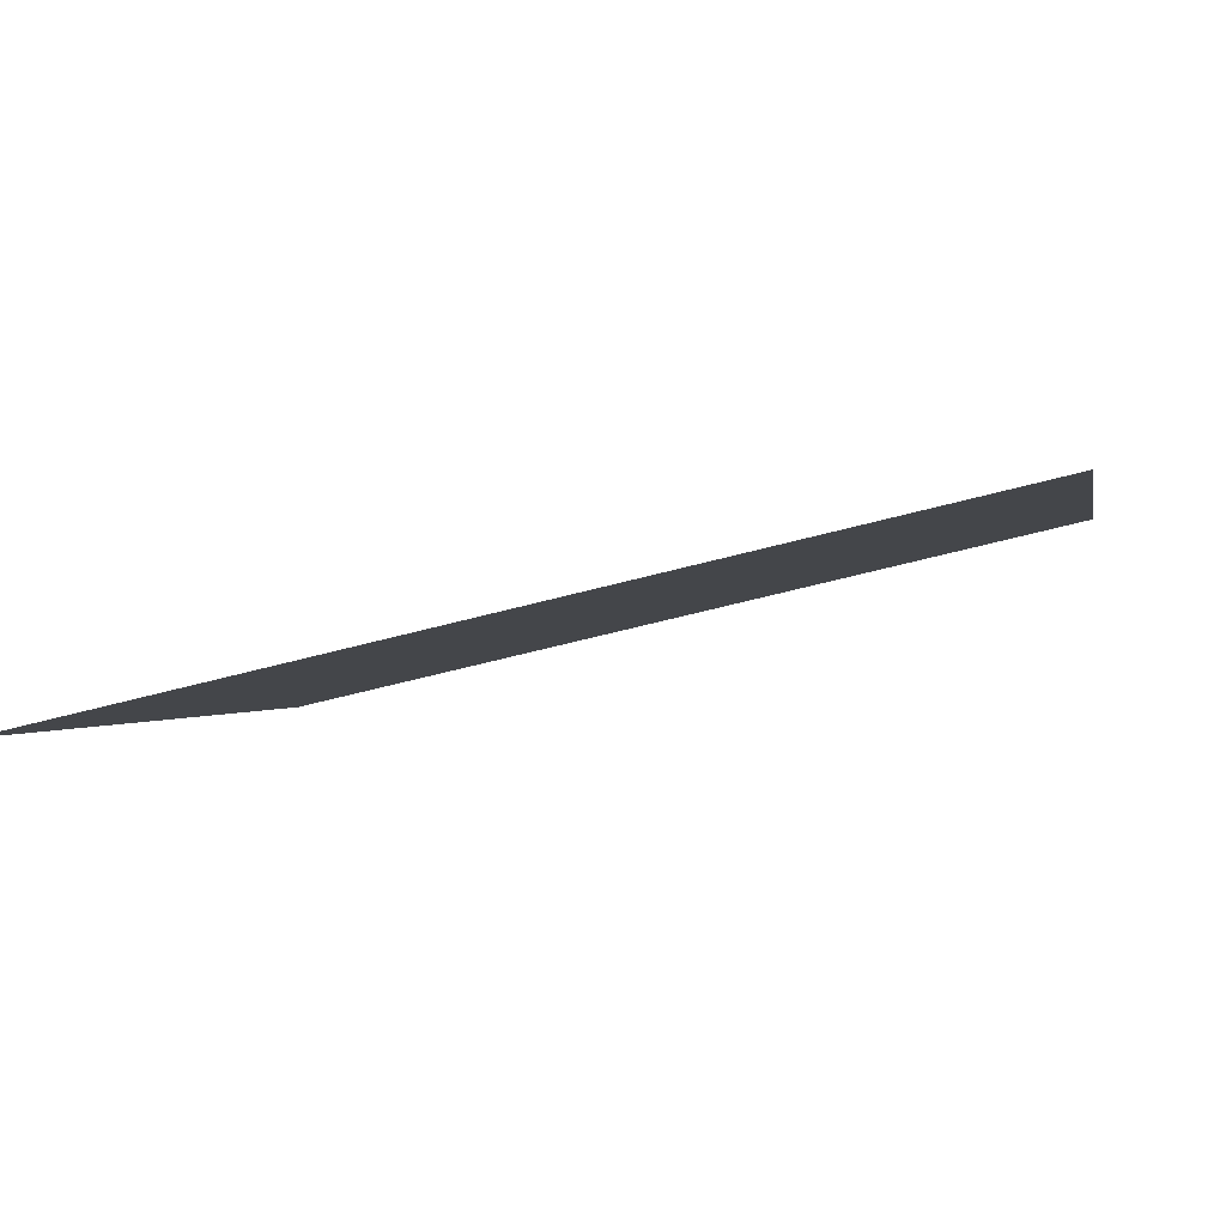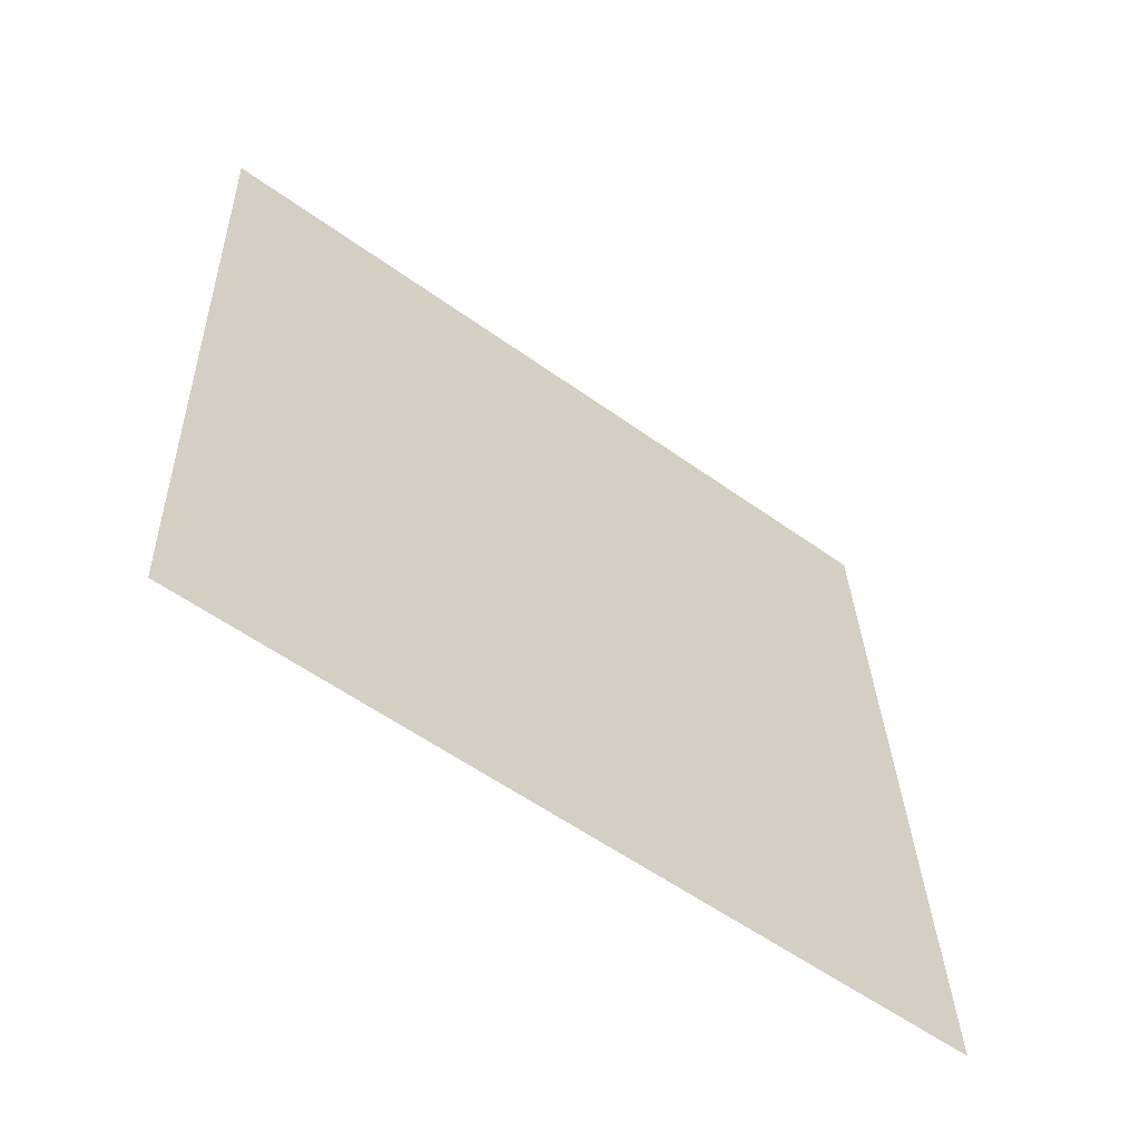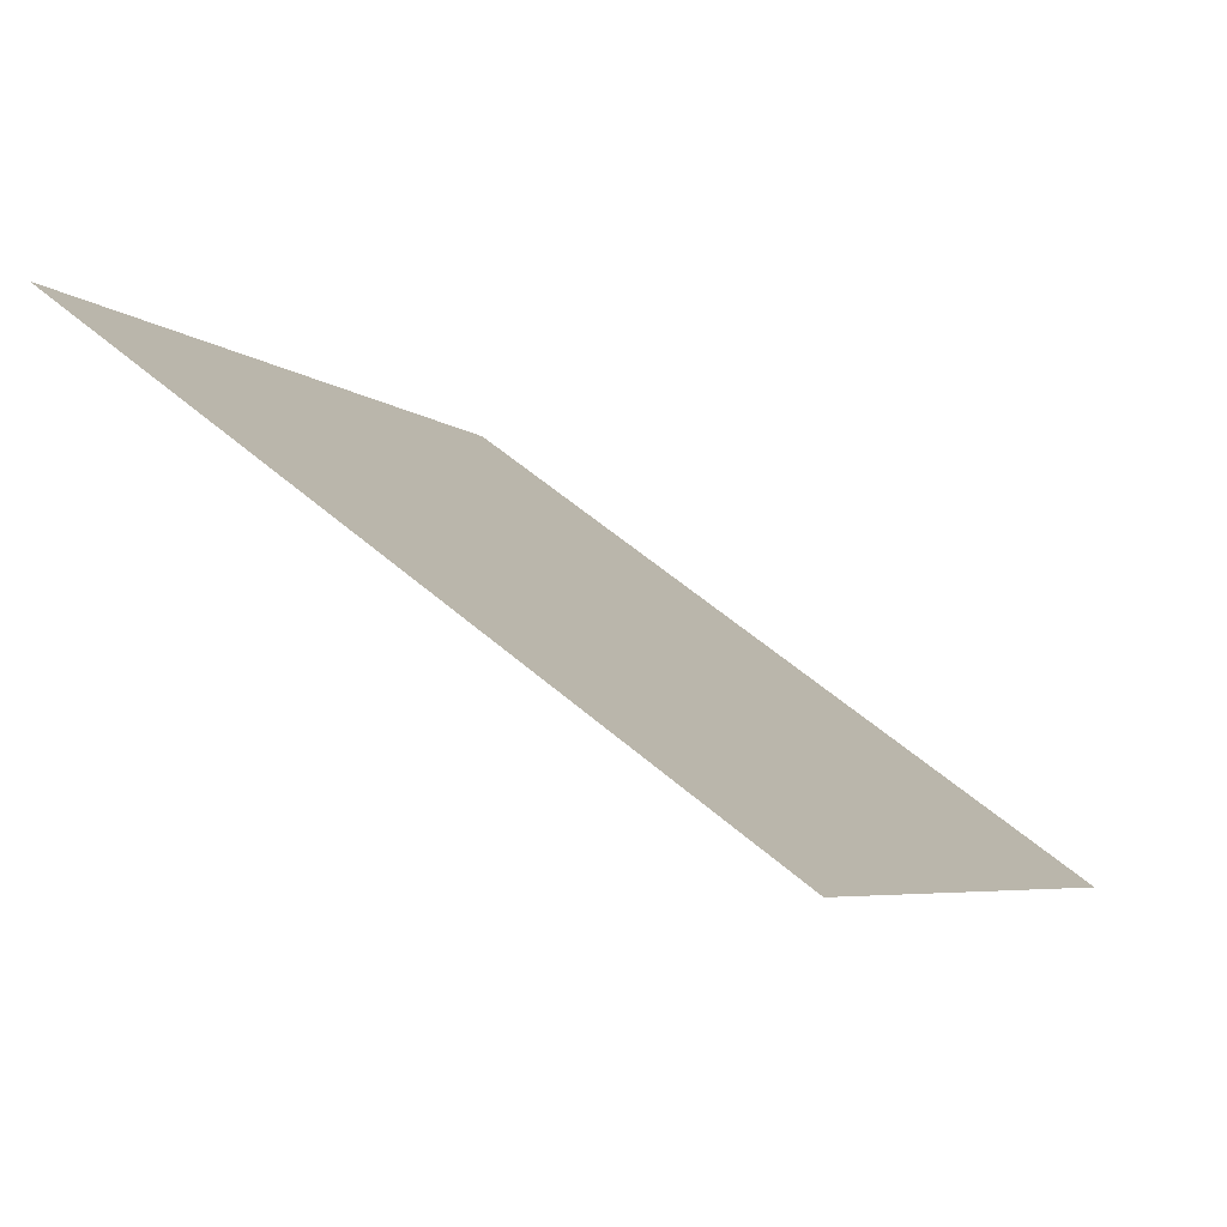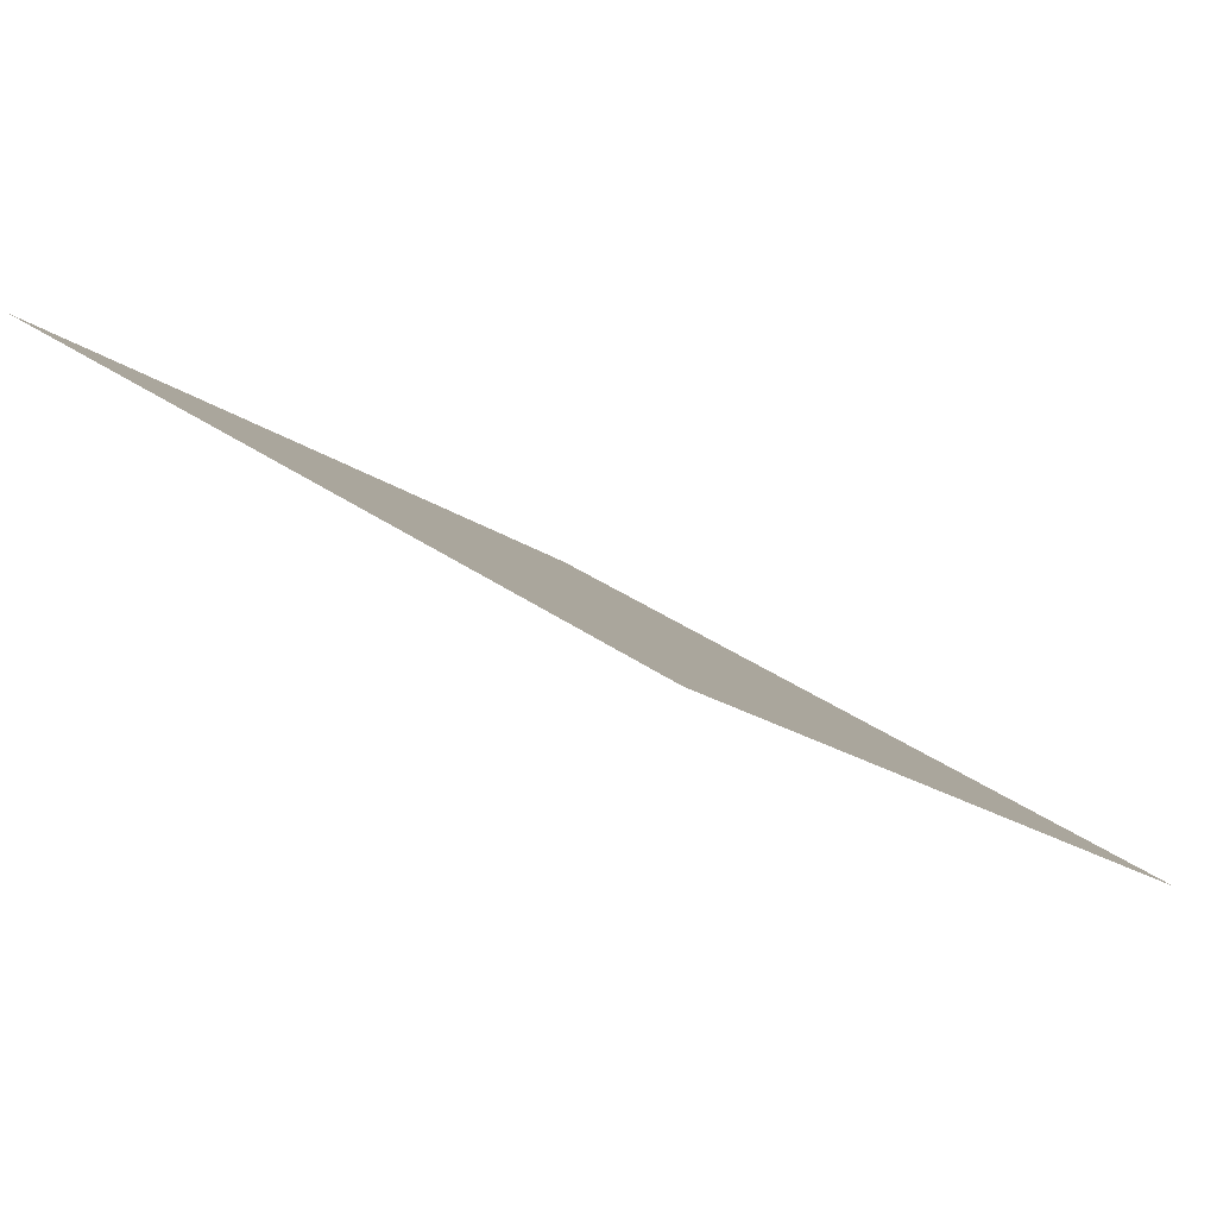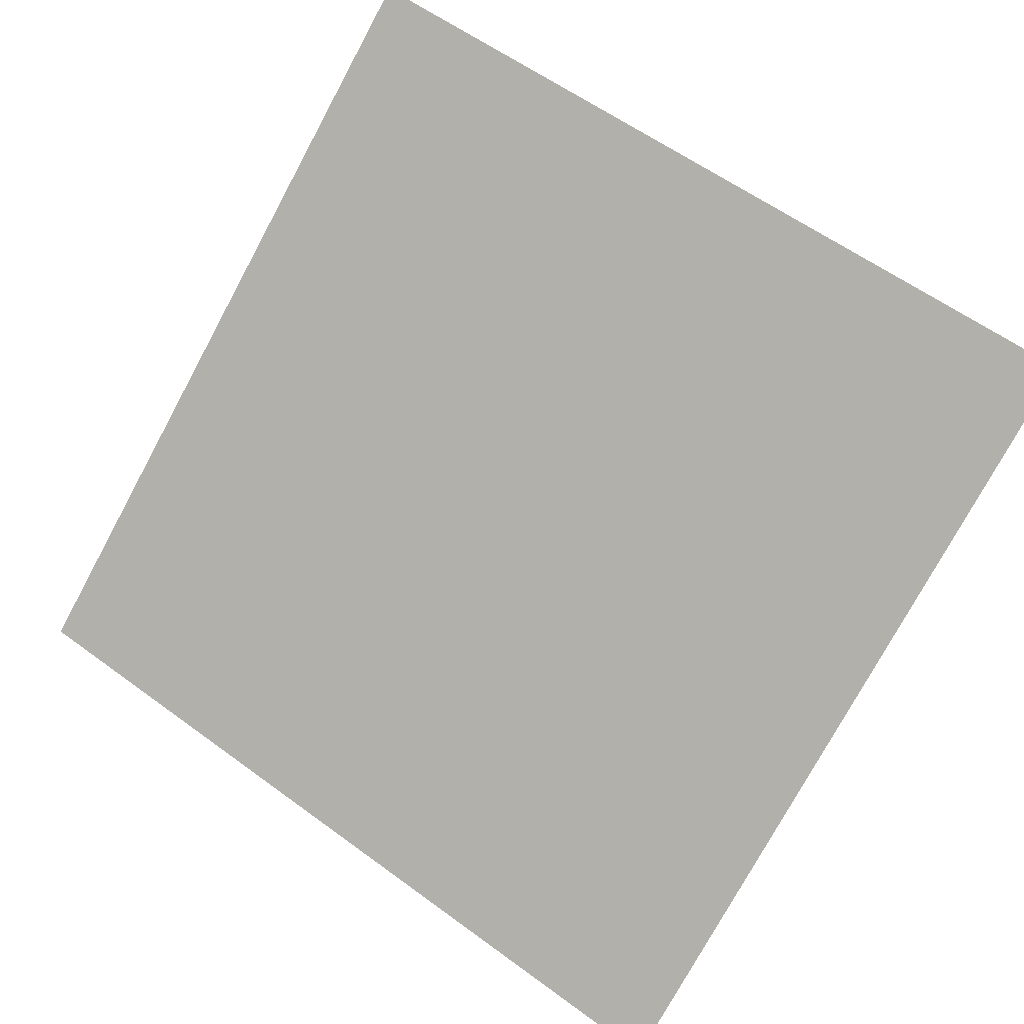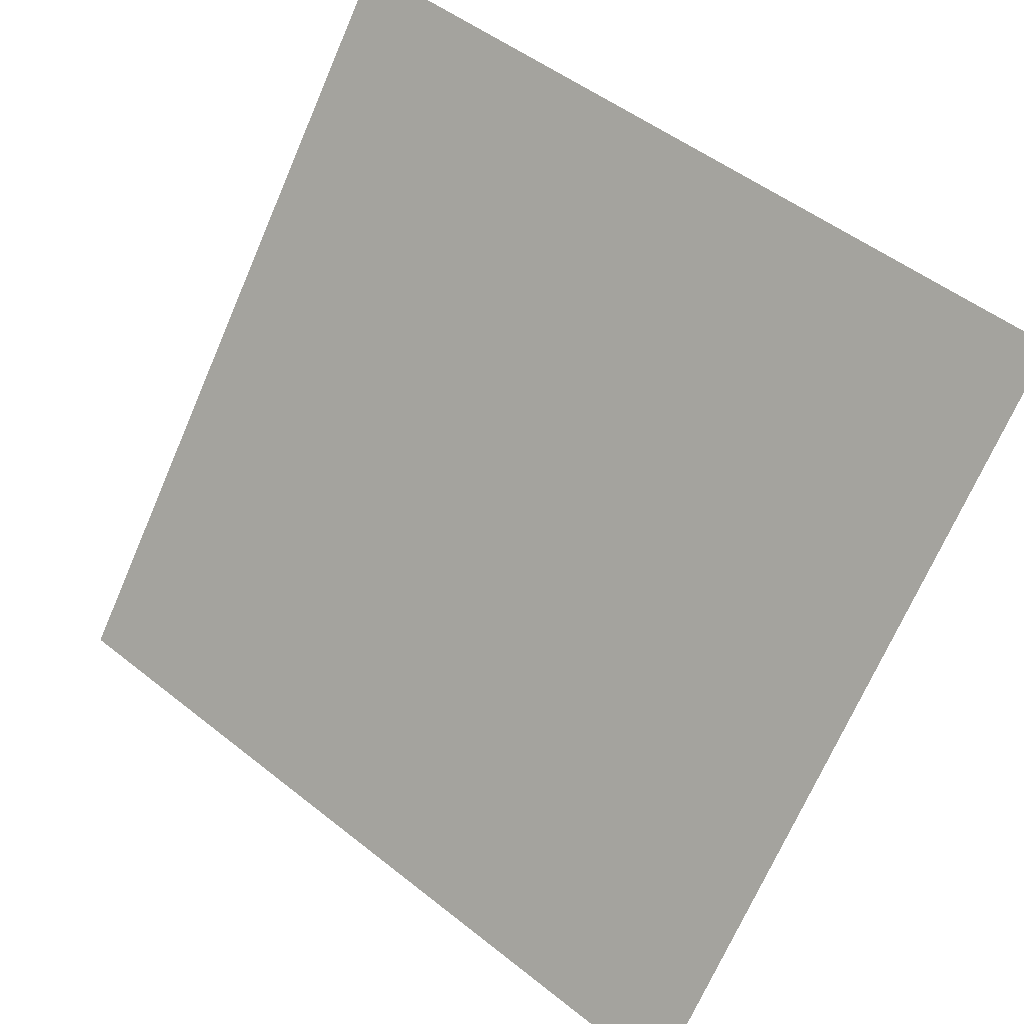
<metadata>
{"format":"obj","ext":"obj","renderer":"f3d","projection":"perspective","resolution":1024,"background":"white","views":[{"elev":-54.8,"azim":15.2,"up":"+Z"},{"elev":29.7,"azim":88.7,"up":"+Y"},{"elev":-7.0,"azim":113.7,"up":"+Y"},{"elev":29.3,"azim":46.7,"up":"+Y"},{"elev":61.1,"azim":-142.3,"up":"+Y"},{"elev":49.3,"azim":39.8,"up":"+Z"}]}
</metadata>
<code>
v 0.06932 0.9022 0.6642
v 0.06276 0.9024 0.6643
v 0.06287 0.9063 0.6695
v 0.06943 0.9062 0.6695
f 4 3 2 1

</code>
